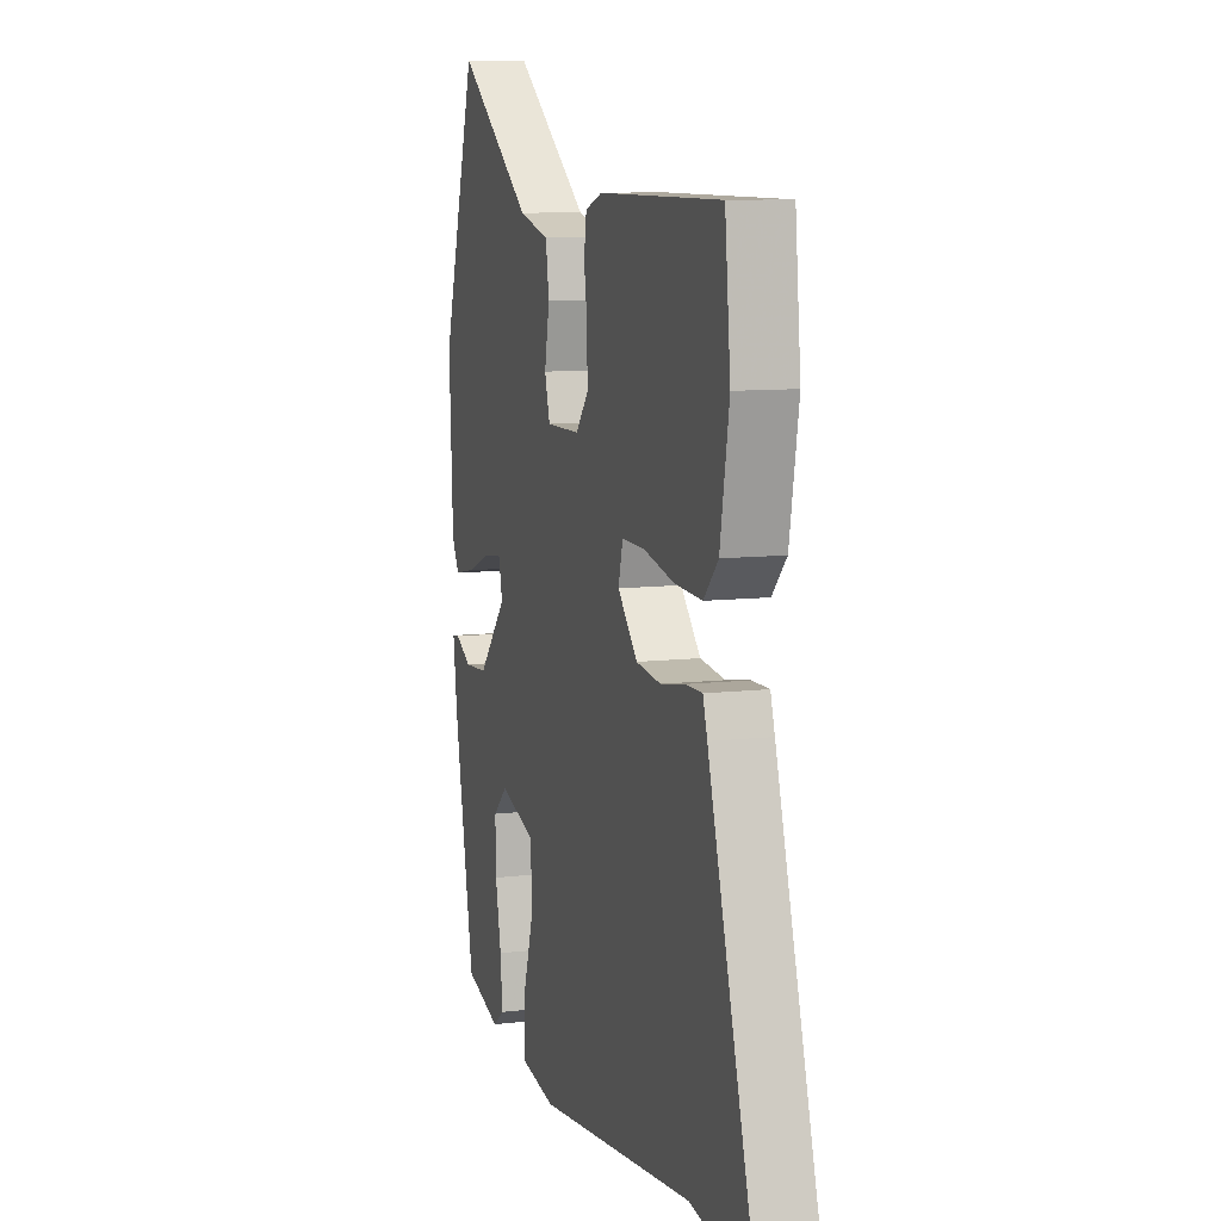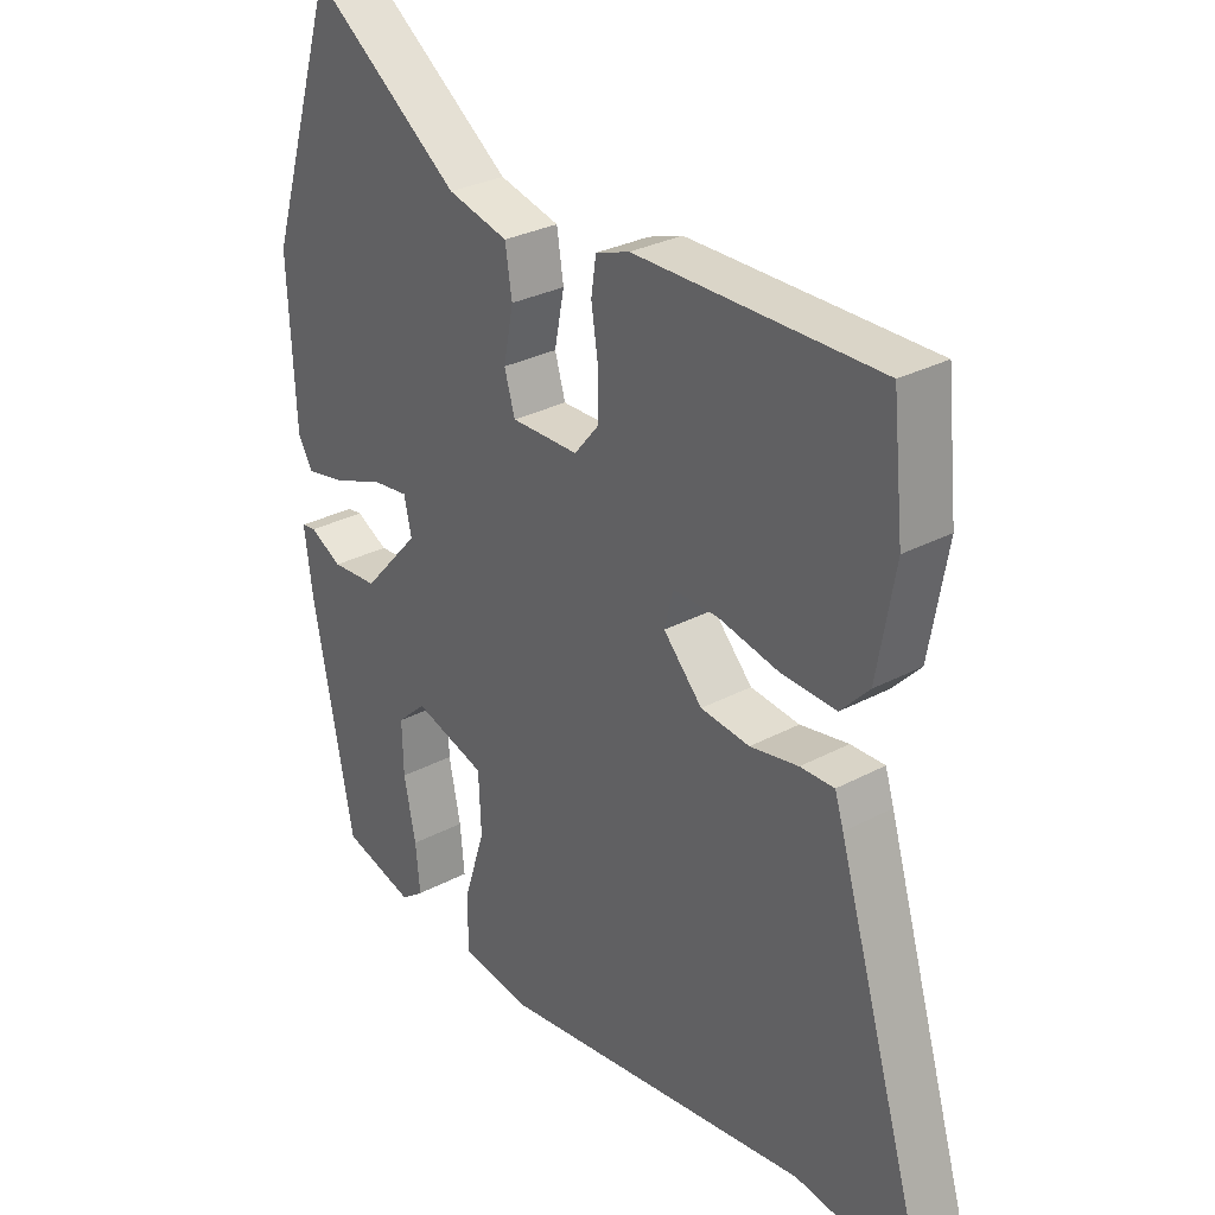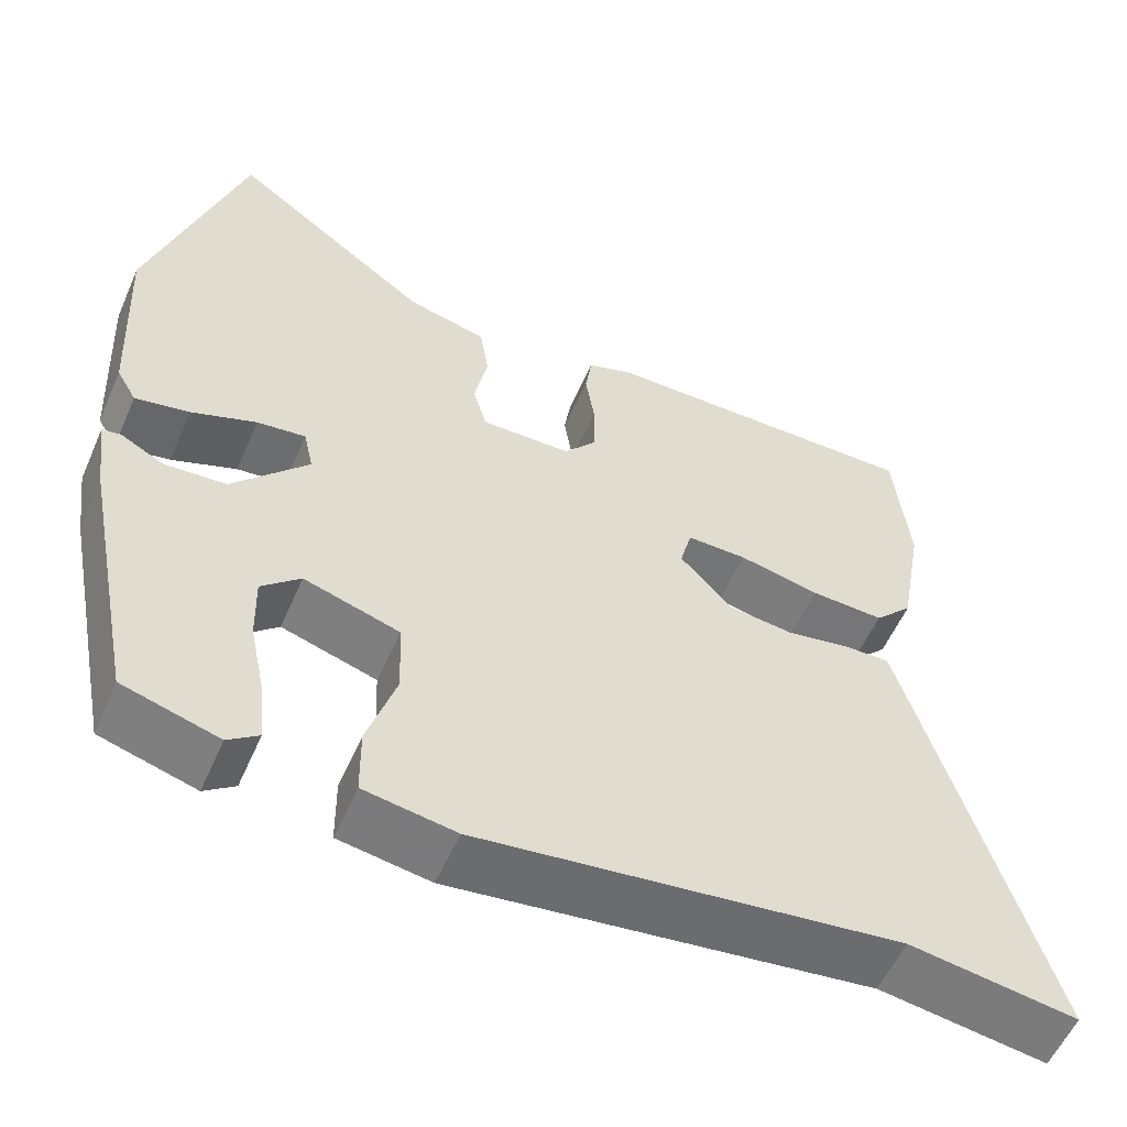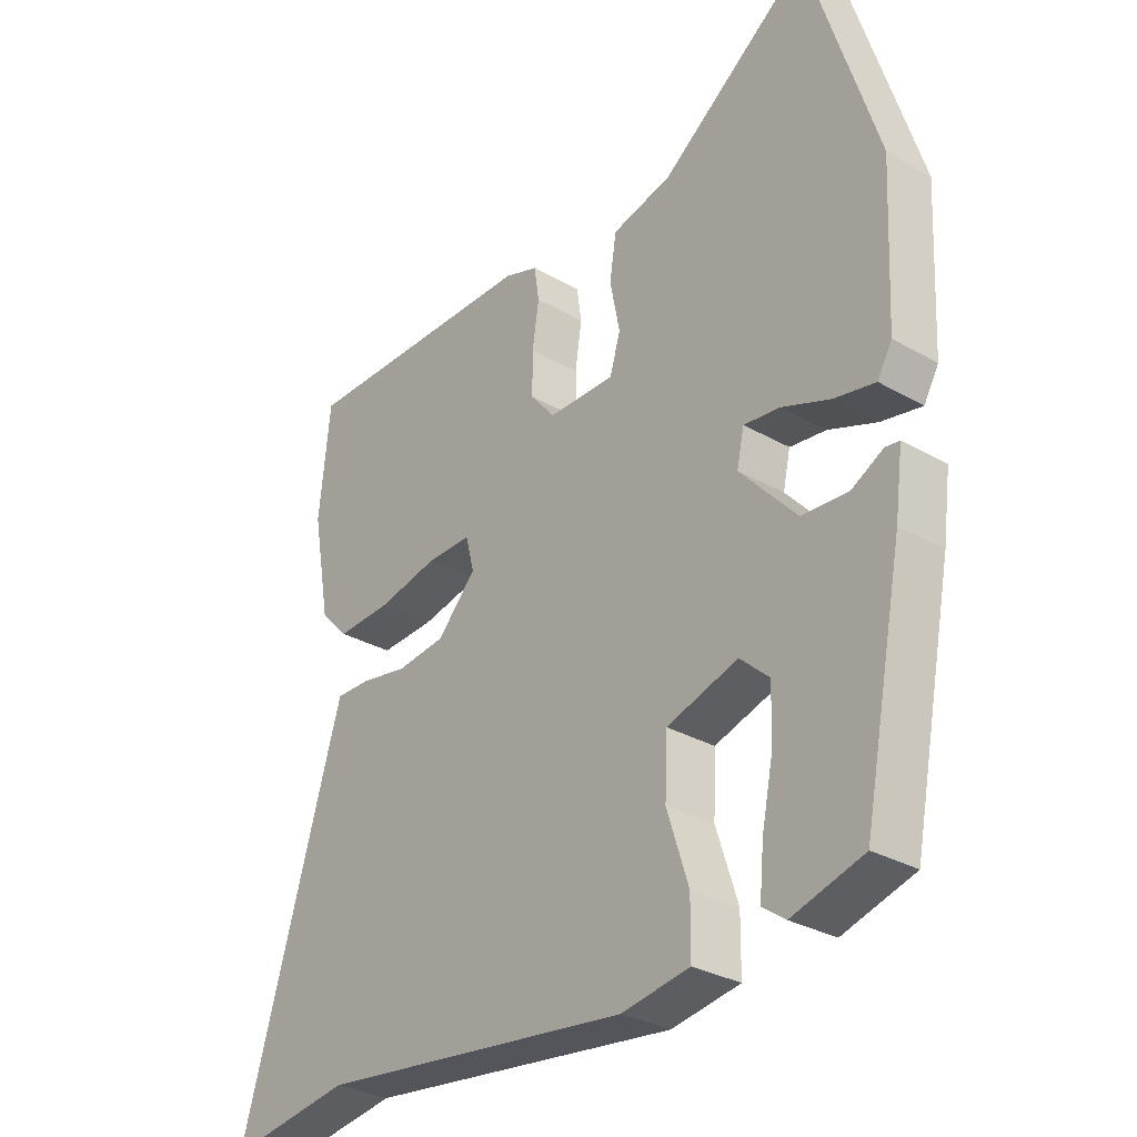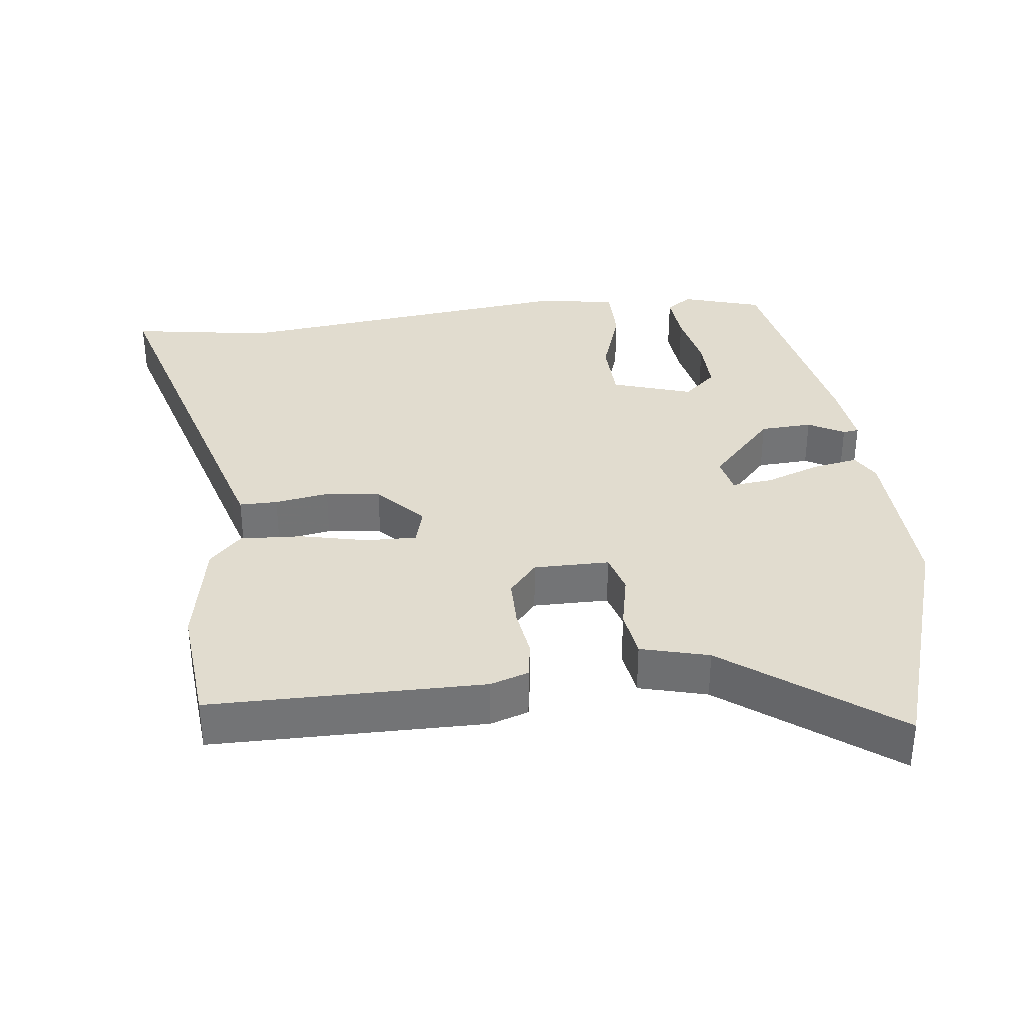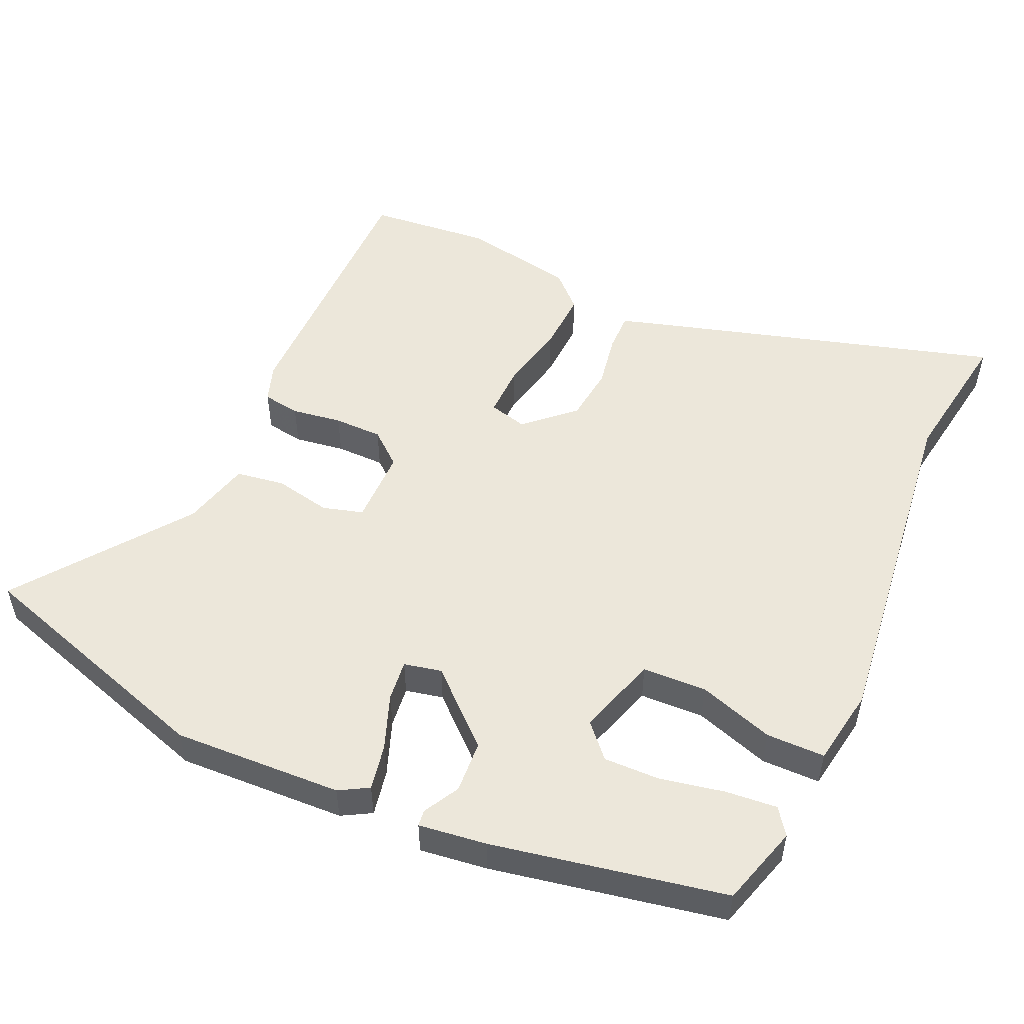
<metadata>
{"format":"obj","ext":"obj","renderer":"f3d","projection":"perspective","resolution":1024,"background":"white","views":[{"elev":9.4,"azim":-107.2,"up":"+Z"},{"elev":29.4,"azim":-128.3,"up":"+Z"},{"elev":-56.2,"azim":156.5,"up":"+Z"},{"elev":-30.5,"azim":50.4,"up":"+Z"},{"elev":34.3,"azim":-6.2,"up":"+Y"},{"elev":51.9,"azim":114.6,"up":"+Y"}]}
</metadata>
<code>
v -0.407 0.07 -0.486
v -0.61 0.07 -0.516
v -0.456 0.07 0
v -0.442 0.07 0.045
v -0.387 0.07 0.044
v -0.309 0.07 0.03
v -0.23 0.07 0.039
v -0.167 0.07 0.107
v -0.181 0.07 0.162
v -0.254 0.07 0.161
v -0.352 0.07 0.14
v -0.441 0.07 0.136
v -0.487 0.07 0.184
v -0.516 0.07 0.346
v -0.498 0.07 0.522
v -0.105 0.07 0.52
v -0.05 0.07 0.501
v -0.042 0.07 0.447
v -0.053 0.07 0.375
v -0.053 0.07 0.305
v -0.013 0.07 0.257
v 0.096 0.07 0.256
v 0.113 0.07 0.314
v 0.097 0.07 0.395
v 0.108 0.07 0.465
v 0.206 0.07 0.49
v 0.448 0.07 0.668
v 0.56 0.07 0.308
v 0.548 0.07 0.065
v 0.524 0.07 0.023
v 0.458 0.07 0.036
v 0.379 0.07 0.066
v 0.32 0.07 0.073
v 0.308 0.07 0.019
v 0.4 0.07 -0.083
v 0.475 0.07 -0.088
v 0.527 0.07 -0.06
v 0.55 0.07 -0.063
v 0.537 0.07 -0.16
v 0.471 0.07 -0.494
v 0.355 0.07 -0.528
v 0.318 0.07 -0.501
v 0.325 0.07 -0.427
v 0.344 0.07 -0.335
v 0.346 0.07 -0.254
v 0.299 0.07 -0.211
v 0.183 0.07 -0.247
v 0.179 0.07 -0.339
v 0.214 0.07 -0.448
v 0.213 0.07 -0.532
v 0.102 0.07 -0.55
v -0.407 0 -0.486
v -0.61 0 -0.516
v -0.456 0 0
v -0.442 0 0.045
v -0.387 0 0.044
v -0.309 0 0.03
v -0.23 0 0.039
v -0.167 0 0.107
v -0.181 0 0.162
v -0.254 0 0.161
v -0.352 0 0.14
v -0.441 0 0.136
v -0.487 0 0.184
v -0.516 0 0.346
v -0.498 0 0.522
v -0.105 0 0.52
v -0.05 0 0.501
v -0.042 0 0.447
v -0.053 0 0.375
v -0.053 0 0.305
v -0.013 0 0.257
v 0.096 0 0.256
v 0.113 0 0.314
v 0.097 0 0.395
v 0.108 0 0.465
v 0.206 0 0.49
v 0.448 0 0.668
v 0.56 0 0.308
v 0.548 0 0.065
v 0.524 0 0.023
v 0.458 0 0.036
v 0.379 0 0.066
v 0.32 0 0.073
v 0.308 0 0.019
v 0.4 0 -0.083
v 0.475 0 -0.088
v 0.527 0 -0.06
v 0.55 0 -0.063
v 0.537 0 -0.16
v 0.471 0 -0.494
v 0.355 0 -0.528
v 0.318 0 -0.501
v 0.325 0 -0.427
v 0.344 0 -0.335
v 0.346 0 -0.254
v 0.299 0 -0.211
v 0.183 0 -0.247
v 0.179 0 -0.339
v 0.214 0 -0.448
v 0.213 0 -0.532
v 0.102 0 -0.55
f 50 51 1
f 49 50 1
f 48 49 1
f 4 5 6
f 3 4 6
f 2 3 6
f 1 2 6
f 48 1 6
f 47 48 6
f 46 47 6 7
f 42 43 44
f 41 42 44
f 40 41 44
f 39 40 44
f 38 39 44
f 37 38 44
f 36 37 44
f 35 36 44 45
f 34 35 45 46
f 30 31 32
f 29 30 32
f 28 29 32
f 27 28 32
f 26 27 32
f 26 32 33
f 25 26 33
f 24 25 33
f 23 24 33
f 22 23 33 34
f 17 18 19
f 16 17 19
f 15 16 19
f 14 15 19
f 13 14 19
f 12 13 19
f 11 12 19
f 10 11 19
f 9 10 19 20
f 8 9 20 21
f 22 34 46
f 21 22 46
f 8 21 46
f 7 8 46
f 52 102 101
f 52 101 100
f 52 100 99
f 57 56 55
f 57 55 54
f 57 54 53
f 57 53 52
f 57 52 99
f 57 99 98
f 58 57 98 97
f 95 94 93
f 95 93 92
f 95 92 91
f 95 91 90
f 95 90 89
f 95 89 88
f 95 88 87
f 96 95 87 86
f 97 96 86 85
f 83 82 81
f 83 81 80
f 83 80 79
f 83 79 78
f 83 78 77
f 84 83 77
f 84 77 76
f 84 76 75
f 84 75 74
f 85 84 74 73
f 70 69 68
f 70 68 67
f 70 67 66
f 70 66 65
f 70 65 64
f 70 64 63
f 70 63 62
f 70 62 61
f 71 70 61 60
f 72 71 60 59
f 97 85 73
f 97 73 72
f 97 72 59
f 97 59 58
f 1 52 53 2
f 2 53 54 3
f 3 54 55 4
f 4 55 56 5
f 5 56 57 6
f 6 57 58 7
f 7 58 59 8
f 8 59 60 9
f 9 60 61 10
f 10 61 62 11
f 11 62 63 12
f 12 63 64 13
f 13 64 65 14
f 14 65 66 15
f 15 66 67 16
f 16 67 68 17
f 17 68 69 18
f 18 69 70 19
f 19 70 71 20
f 20 71 72 21
f 21 72 73 22
f 22 73 74 23
f 23 74 75 24
f 24 75 76 25
f 25 76 77 26
f 26 77 78 27
f 27 78 79 28
f 28 79 80 29
f 29 80 81 30
f 30 81 82 31
f 31 82 83 32
f 32 83 84 33
f 33 84 85 34
f 34 85 86 35
f 35 86 87 36
f 36 87 88 37
f 37 88 89 38
f 38 89 90 39
f 39 90 91 40
f 40 91 92 41
f 41 92 93 42
f 42 93 94 43
f 43 94 95 44
f 44 95 96 45
f 45 96 97 46
f 46 97 98 47
f 47 98 99 48
f 48 99 100 49
f 49 100 101 50
f 50 101 102 51
f 51 102 52 1

</code>
